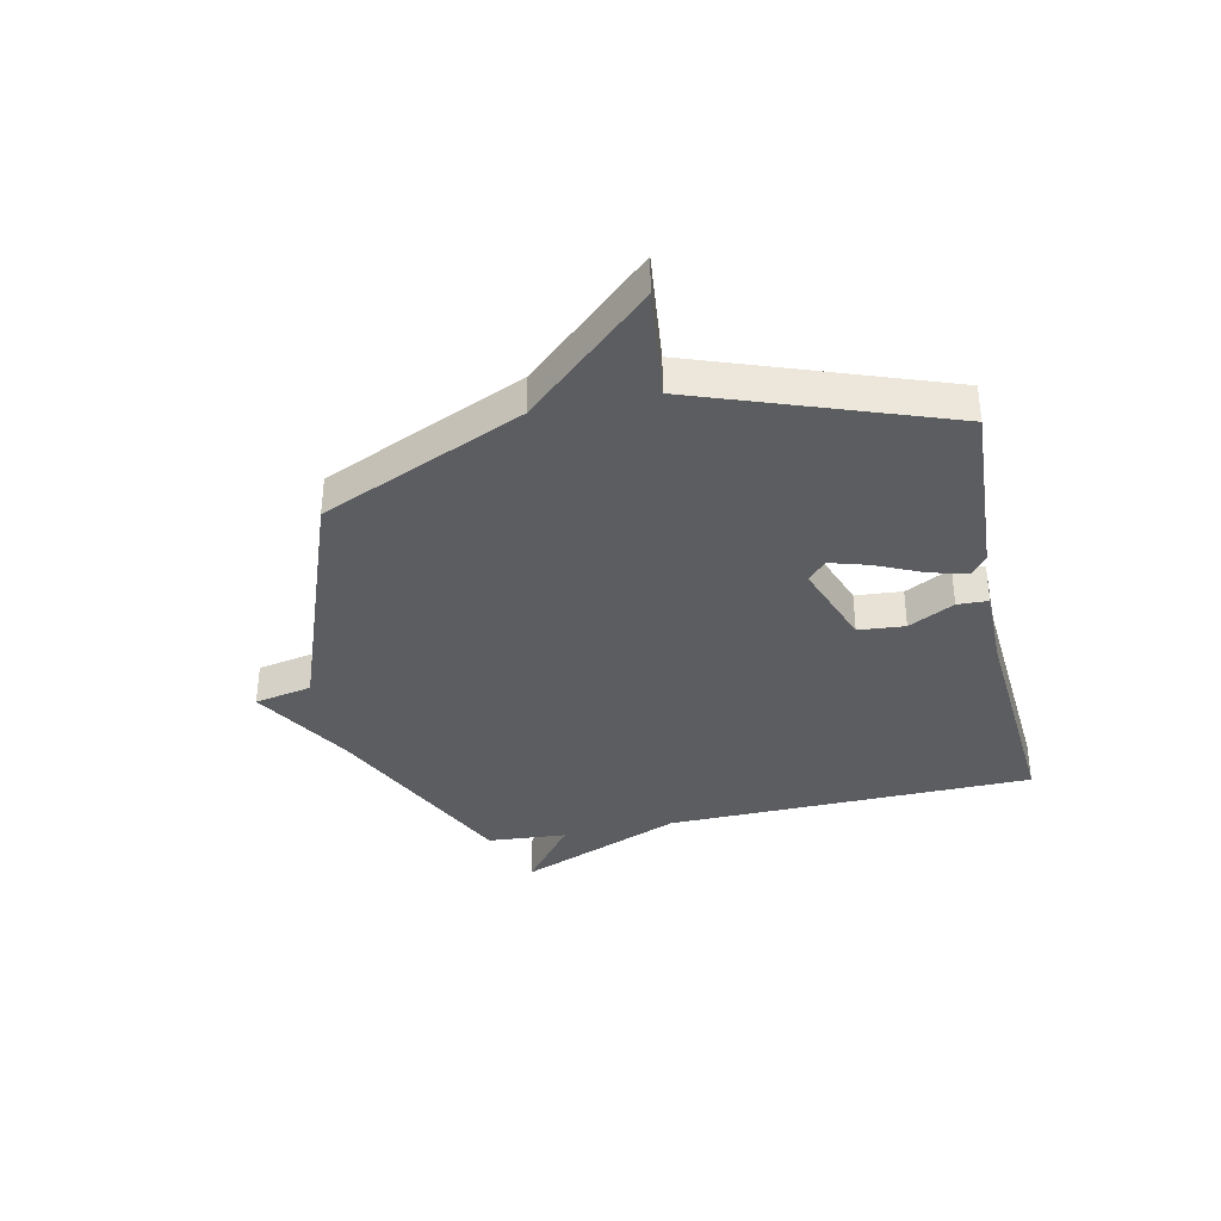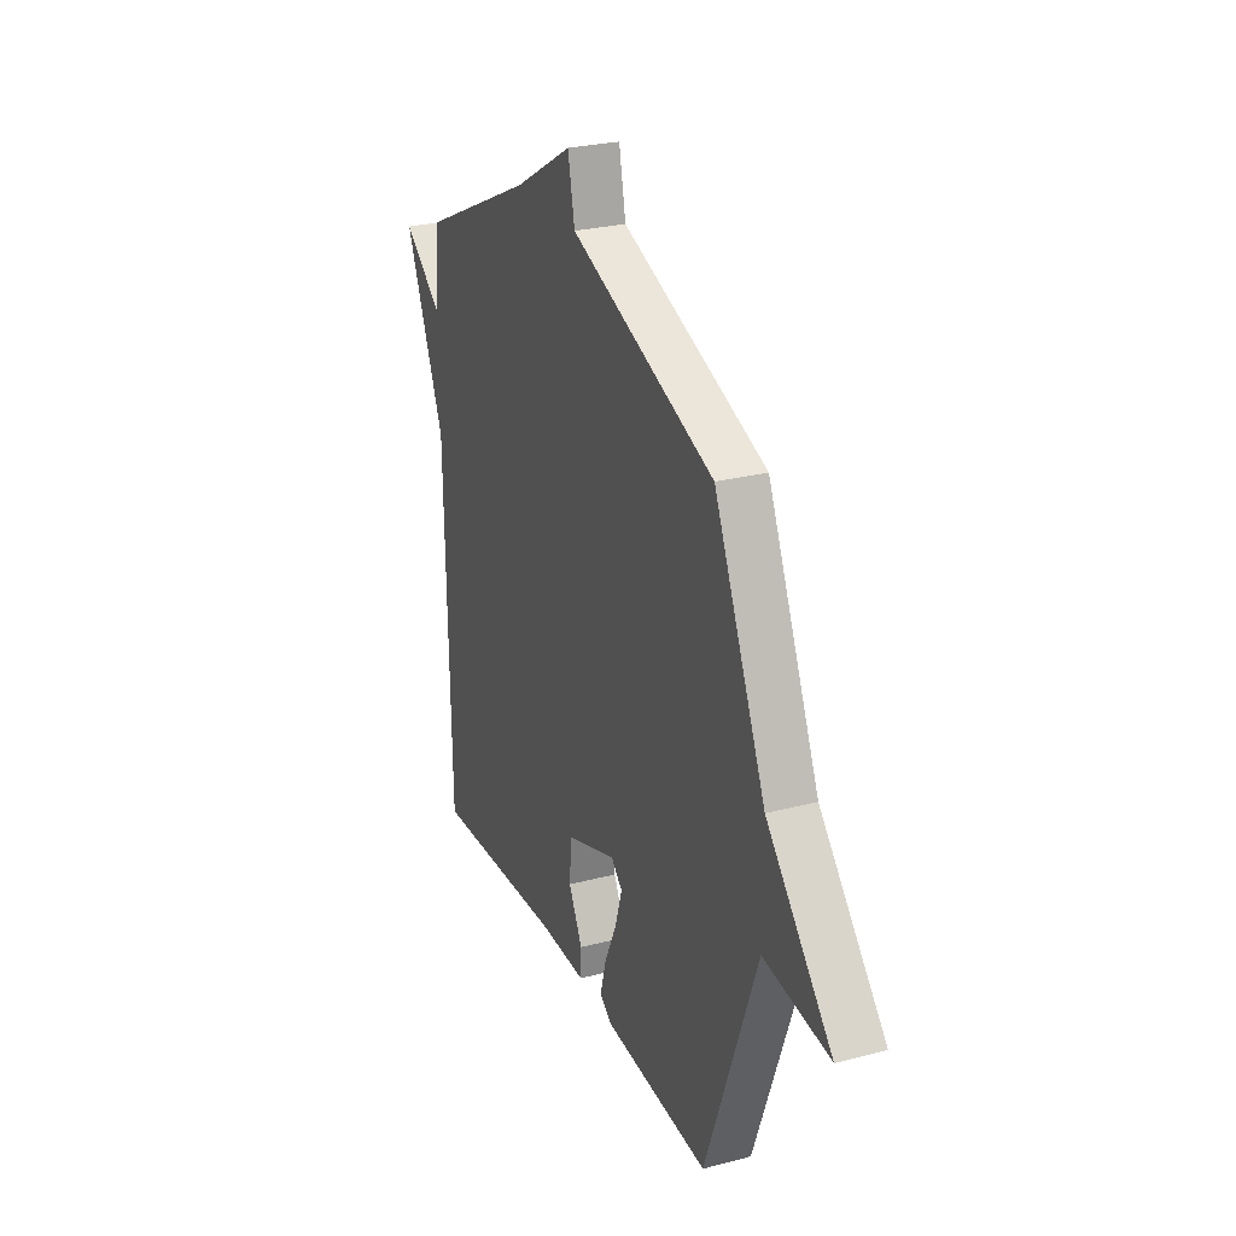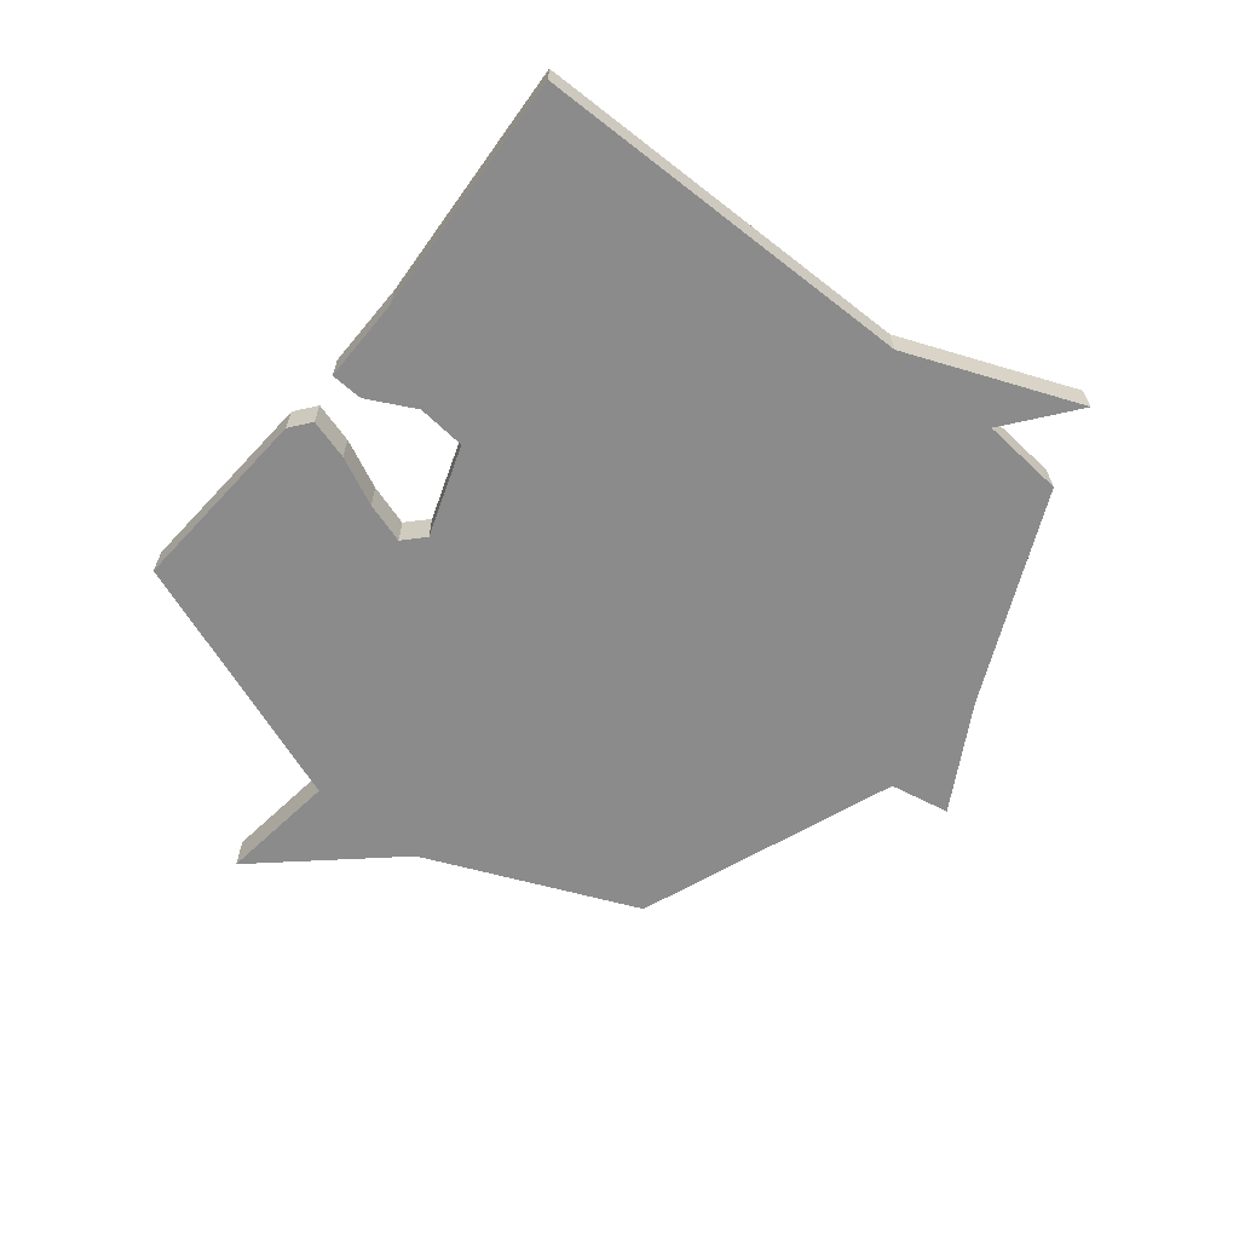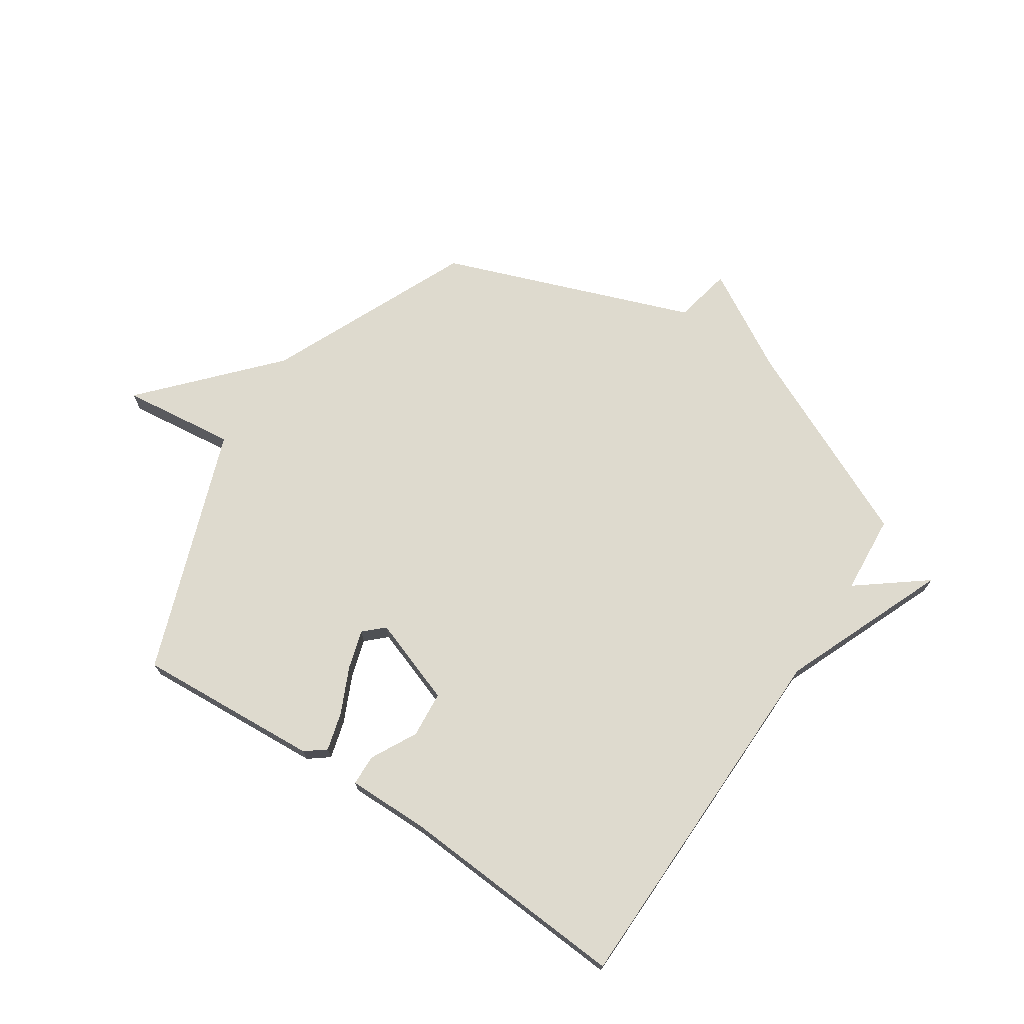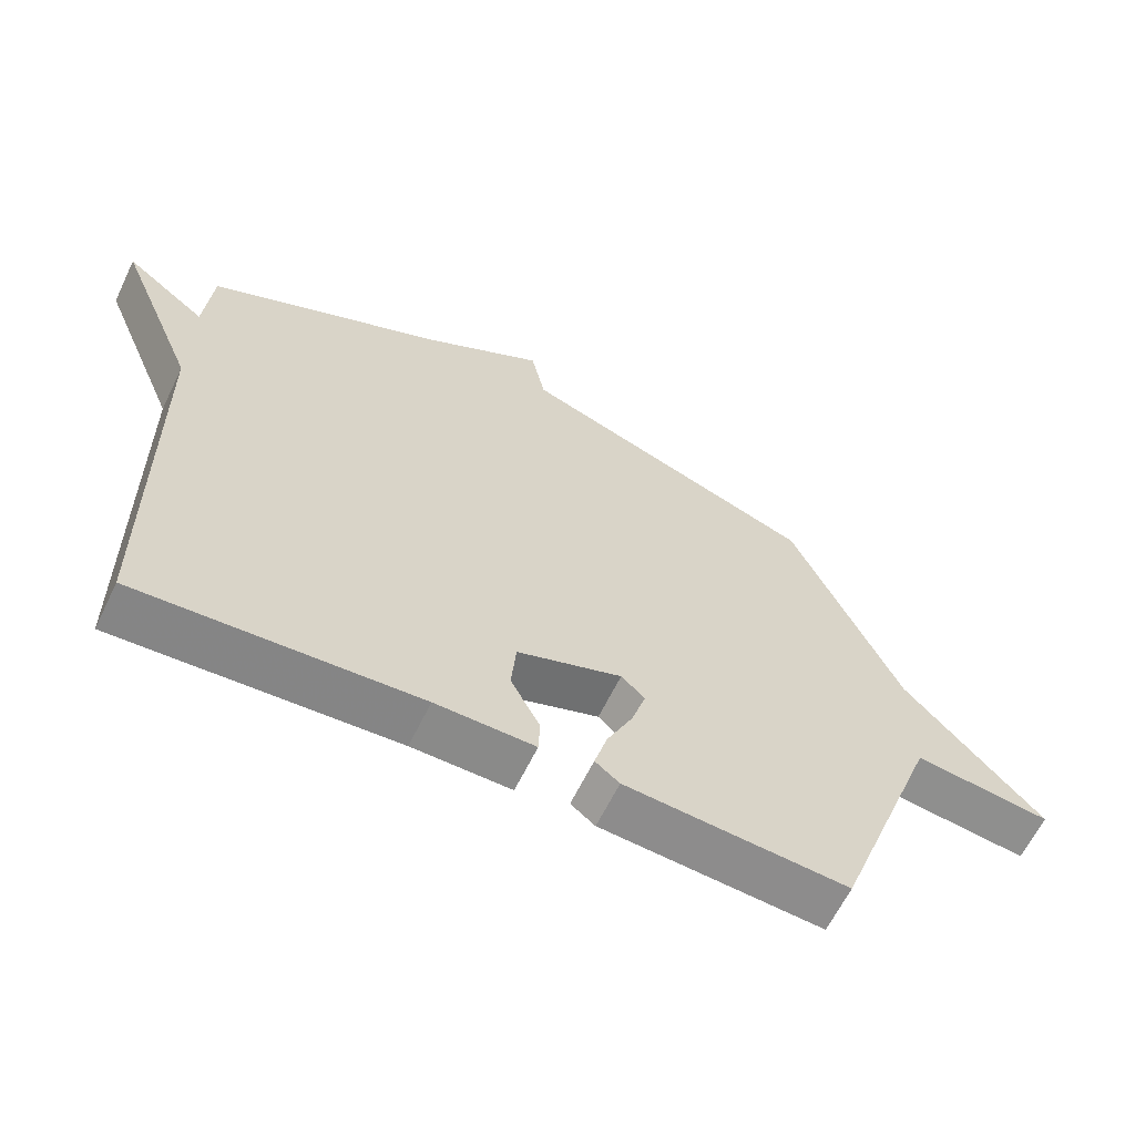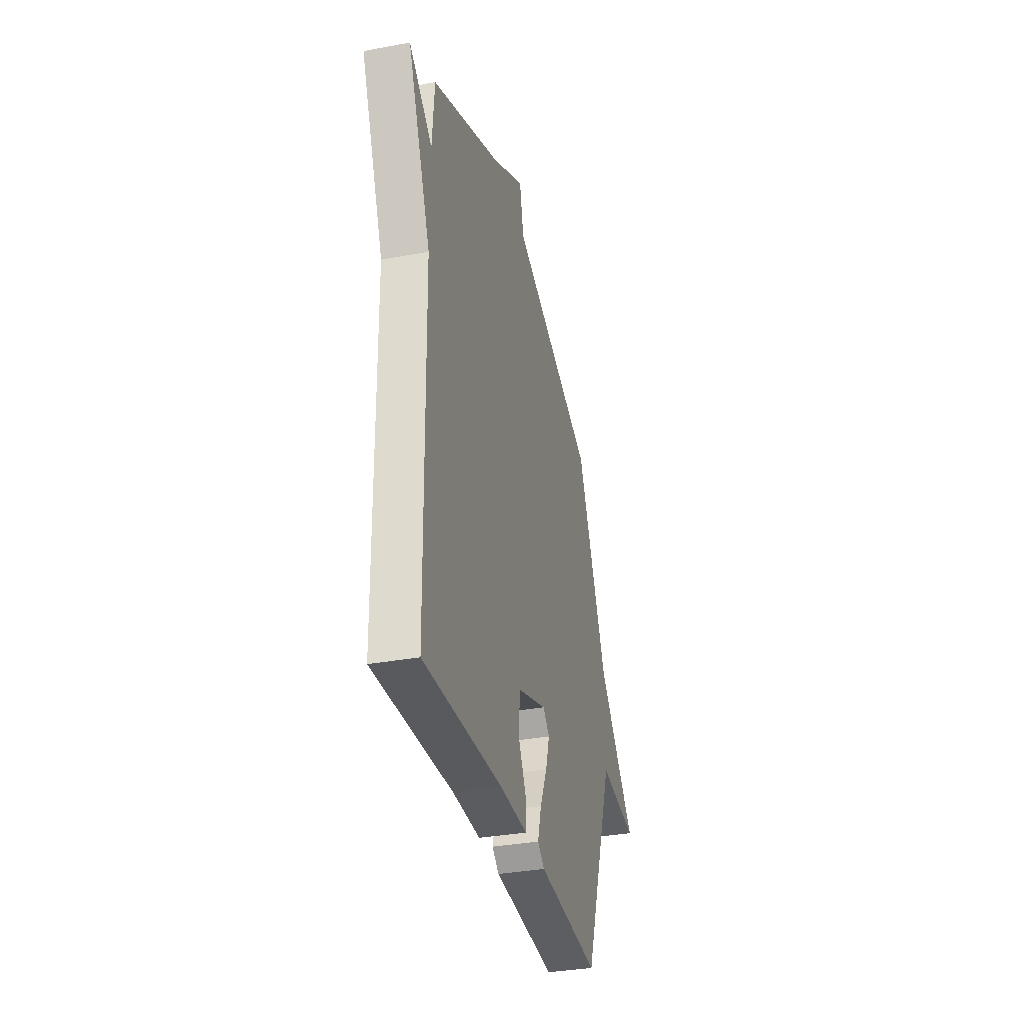
<metadata>
{"format":"obj","ext":"obj","renderer":"f3d","projection":"perspective","resolution":1024,"background":"white","views":[{"elev":-36.0,"azim":102.4,"up":"+Y"},{"elev":26.9,"azim":67.8,"up":"+Z"},{"elev":-63.8,"azim":-129.2,"up":"+Y"},{"elev":71.2,"azim":-146.4,"up":"+Y"},{"elev":-63.2,"azim":-25.9,"up":"+Z"},{"elev":-34.3,"azim":-76.0,"up":"+Z"}]}
</metadata>
<code>
v -0.5 0.07 -0.5
v -0.511 0.07 0.158
v -0.632 0.07 0.452
v -0.511 0.07 0.358
v -0.5 0.07 0.5
v -0.145 0.07 0.665
v 0.034 0.07 0.768
v 0.055 0.07 0.665
v 0.5 0.07 0.5
v 0.66 0.07 0.138
v 0.863 0.07 -0.086
v 0.66 0.07 -0.062
v 0.5 0.07 -0.5
v 0.172 0.07 -0.479
v 0.136 0.07 -0.451
v 0.155 0.07 -0.383
v 0.193 0.07 -0.301
v 0.214 0.07 -0.232
v 0.179 0.07 -0.199
v 0.024 0.07 -0.254
v 0.017 0.07 -0.337
v 0.06 0.07 -0.419
v 0.058 0.07 -0.474
v -0.088 0.07 -0.473
v -0.5 0 -0.5
v -0.511 0 0.158
v -0.632 0 0.452
v -0.511 0 0.358
v -0.5 0 0.5
v -0.145 0 0.665
v 0.034 0 0.768
v 0.055 0 0.665
v 0.5 0 0.5
v 0.66 0 0.138
v 0.863 0 -0.086
v 0.66 0 -0.062
v 0.5 0 -0.5
v 0.172 0 -0.479
v 0.136 0 -0.451
v 0.155 0 -0.383
v 0.193 0 -0.301
v 0.214 0 -0.232
v 0.179 0 -0.199
v 0.024 0 -0.254
v 0.017 0 -0.337
v 0.06 0 -0.419
v 0.058 0 -0.474
v -0.088 0 -0.473
f 21 22 23 24
f 24 1 2
f 21 24 2
f 20 21 2
f 2 3 4
f 20 2 4
f 19 20 4
f 15 16 17
f 14 15 17
f 13 14 17
f 12 13 17
f 12 17 18
f 10 11 12
f 12 18 19
f 10 12 19
f 9 10 19
f 8 9 19
f 8 19 4
f 7 8 4
f 6 7 4
f 4 5 6
f 48 47 46 45
f 26 25 48
f 26 48 45
f 26 45 44
f 28 27 26
f 28 26 44
f 28 44 43
f 41 40 39
f 41 39 38
f 41 38 37
f 41 37 36
f 42 41 36
f 36 35 34
f 43 42 36
f 43 36 34
f 43 34 33
f 43 33 32
f 28 43 32
f 28 32 31
f 28 31 30
f 30 29 28
f 1 25 26 2
f 2 26 27 3
f 3 27 28 4
f 4 28 29 5
f 5 29 30 6
f 6 30 31 7
f 7 31 32 8
f 8 32 33 9
f 9 33 34 10
f 10 34 35 11
f 11 35 36 12
f 12 36 37 13
f 13 37 38 14
f 14 38 39 15
f 15 39 40 16
f 16 40 41 17
f 17 41 42 18
f 18 42 43 19
f 19 43 44 20
f 20 44 45 21
f 21 45 46 22
f 22 46 47 23
f 23 47 48 24
f 24 48 25 1

</code>
